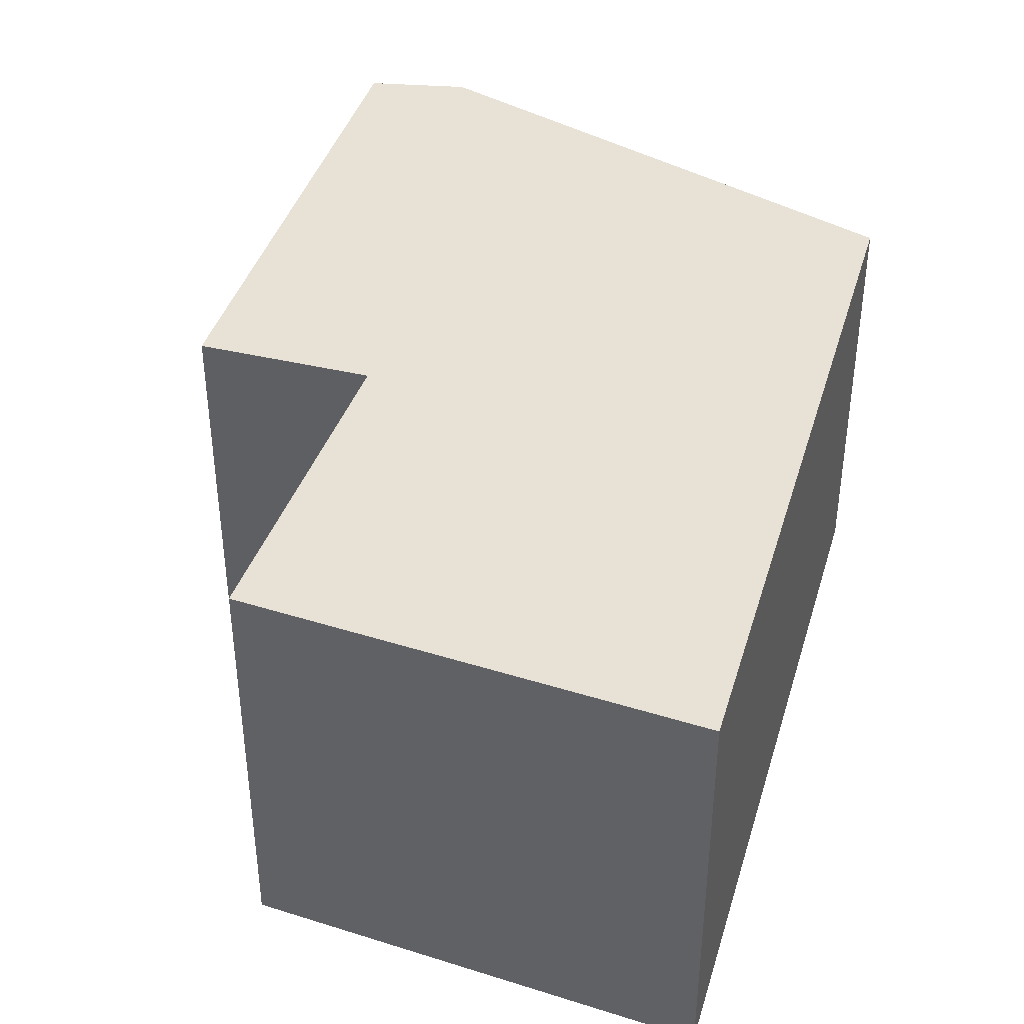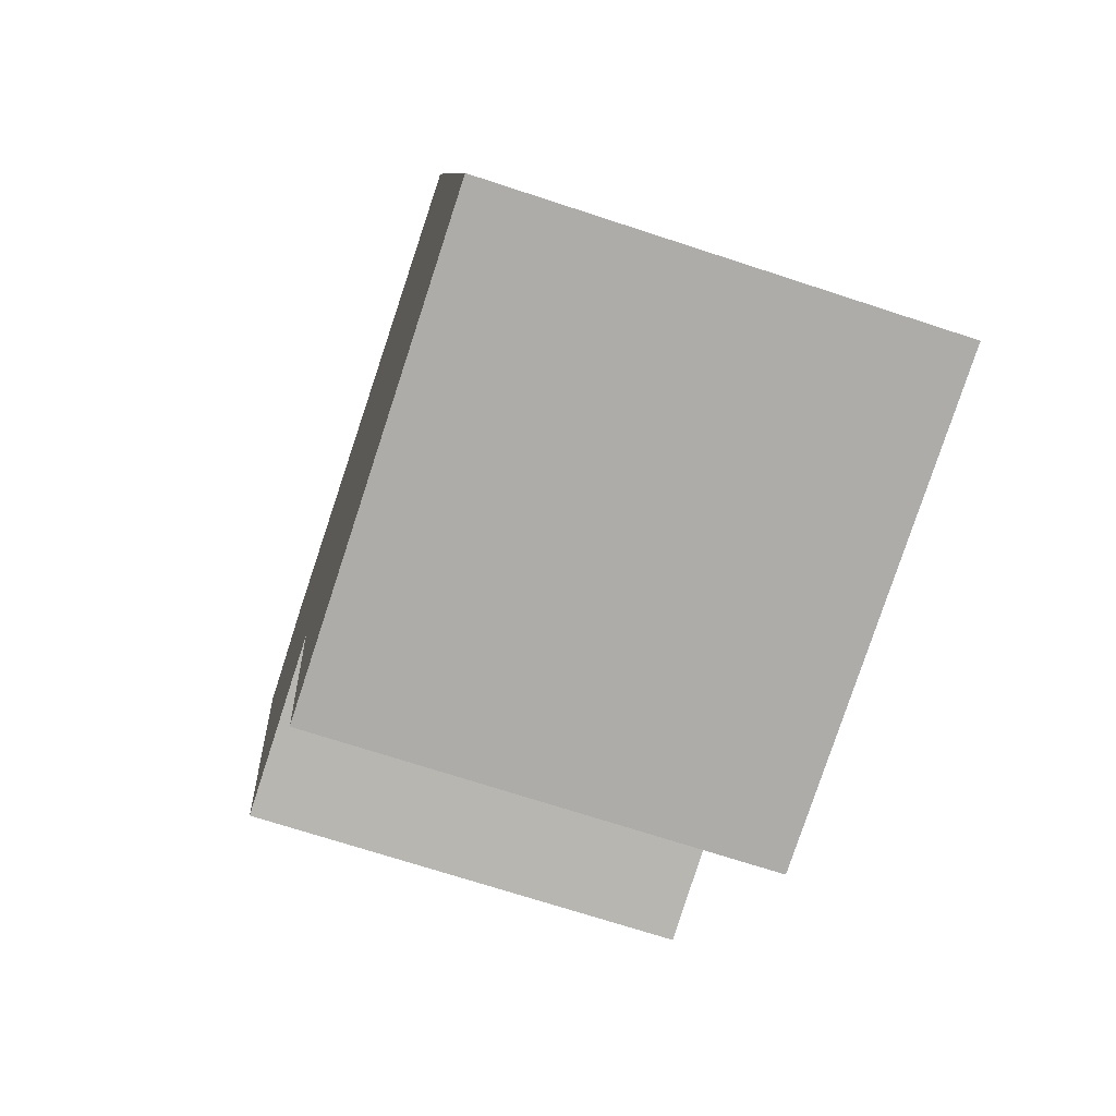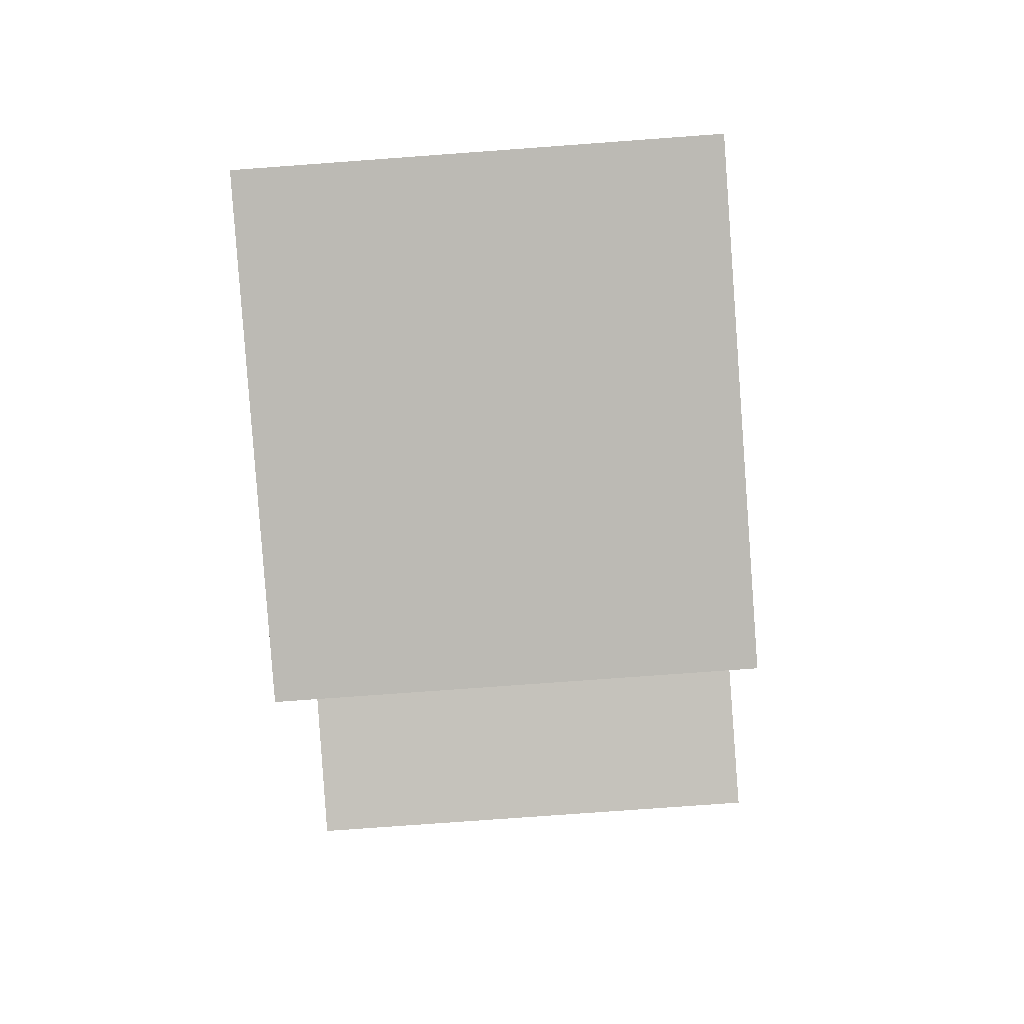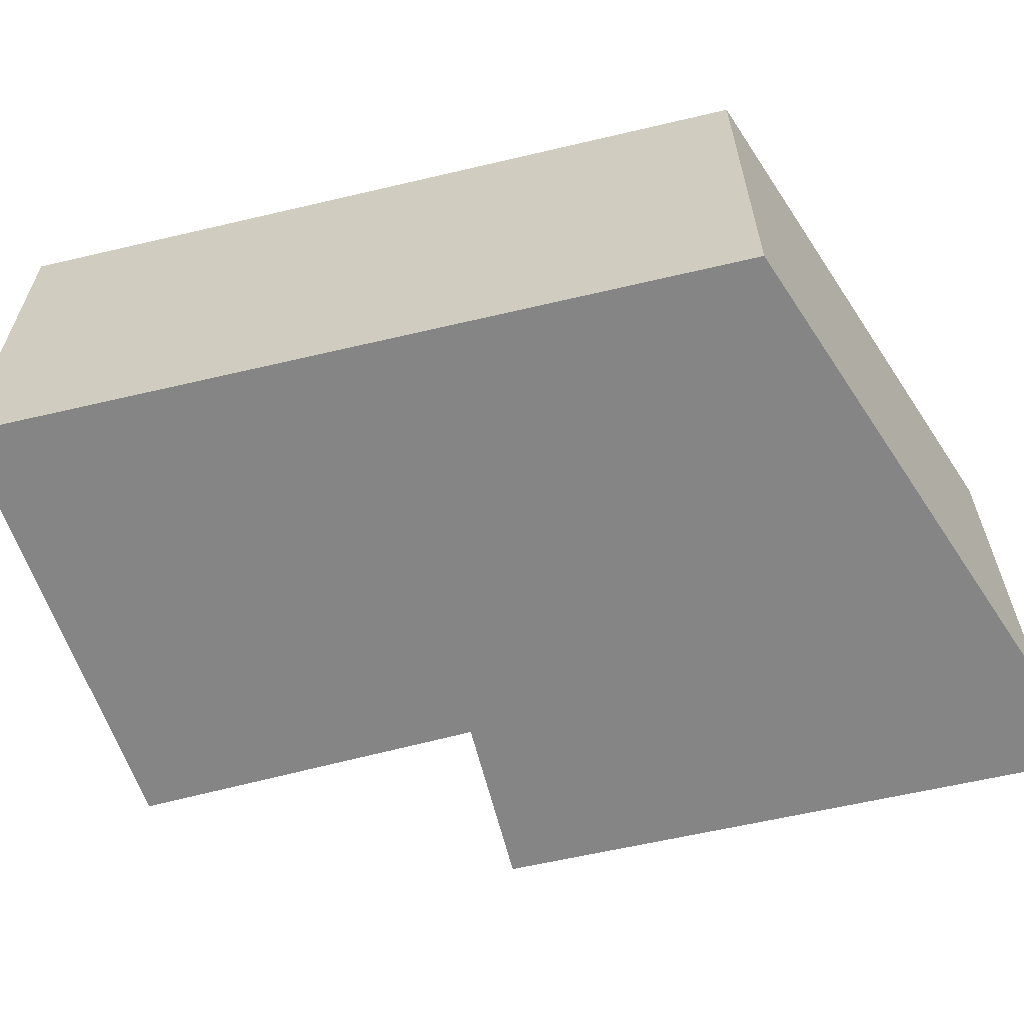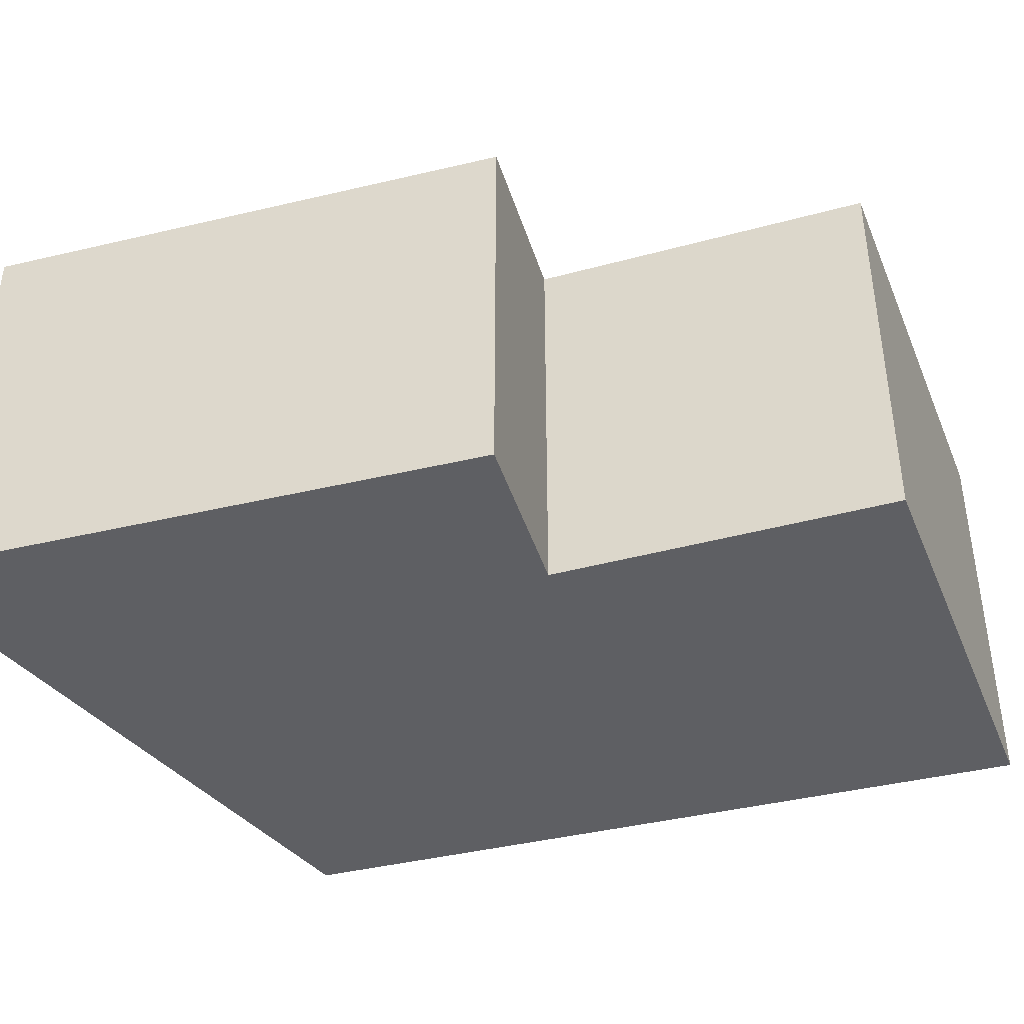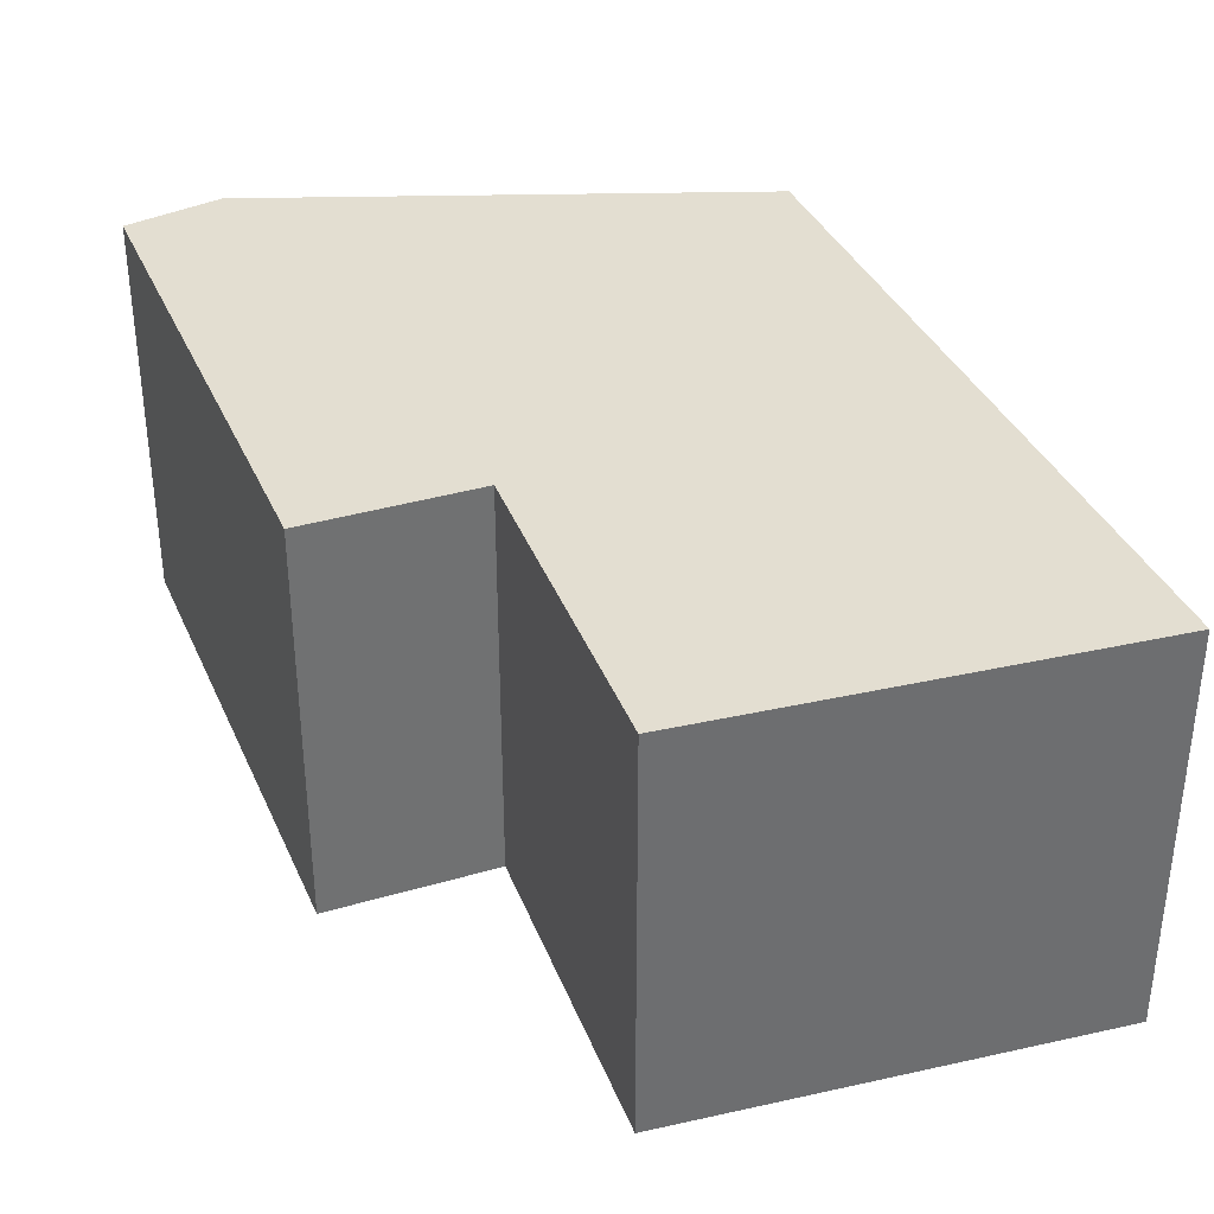
<metadata>
{"format":"obj","ext":"obj","renderer":"f3d","projection":"perspective","resolution":1024,"background":"white","views":[{"elev":40.2,"azim":-151.2,"up":"+Y"},{"elev":-69.5,"azim":-108.3,"up":"+Z"},{"elev":-76.1,"azim":-85.8,"up":"+Z"},{"elev":-61.7,"azim":-63.8,"up":"+Y"},{"elev":-41.4,"azim":119.0,"up":"+Y"},{"elev":36.0,"azim":171.3,"up":"+Y"}]}
</metadata>
<code>
v  3.464 2.089 1.217
v  3.6 2.089 4.128
v  4.084 2.089 3.914
v  0.853 2.089 3.783
v  2.59 2.089 1.408
v  0 2.089 1.279e-16
v  2.265 2.089 -0.303
v  2.265 1.855e-17 -0.303
v  0 0 0
v  3.464 -7.452e-17 1.217
v  2.59 -8.622e-17 1.408
v  0.853 -2.316e-16 3.783
v  3.6 -2.528e-16 4.128
v  4.084 -2.397e-16 3.914
g defaultobject
f 1 2 3
f 2 1 4
f 4 1 5
f 4 5 6
f 6 5 7
f 8 6 7
f 6 8 9
f 10 5 1
f 5 10 11
f 9 4 6
f 4 9 12
f 12 2 4
f 2 12 13
f 13 3 2
f 3 13 14
f 14 1 3
f 1 14 10
f 11 7 5
f 7 11 8
f 13 10 14
f 10 13 12
f 10 12 11
f 11 12 9
f 11 9 8

</code>
